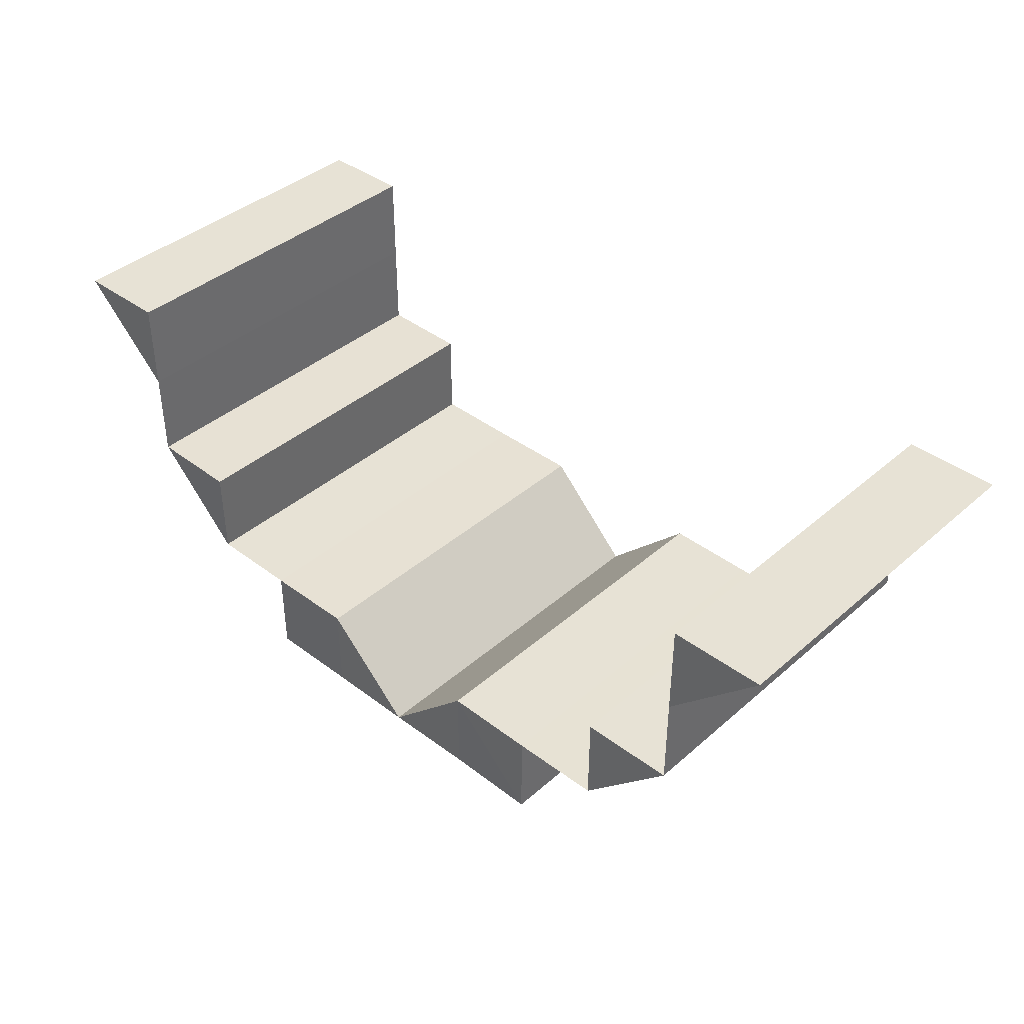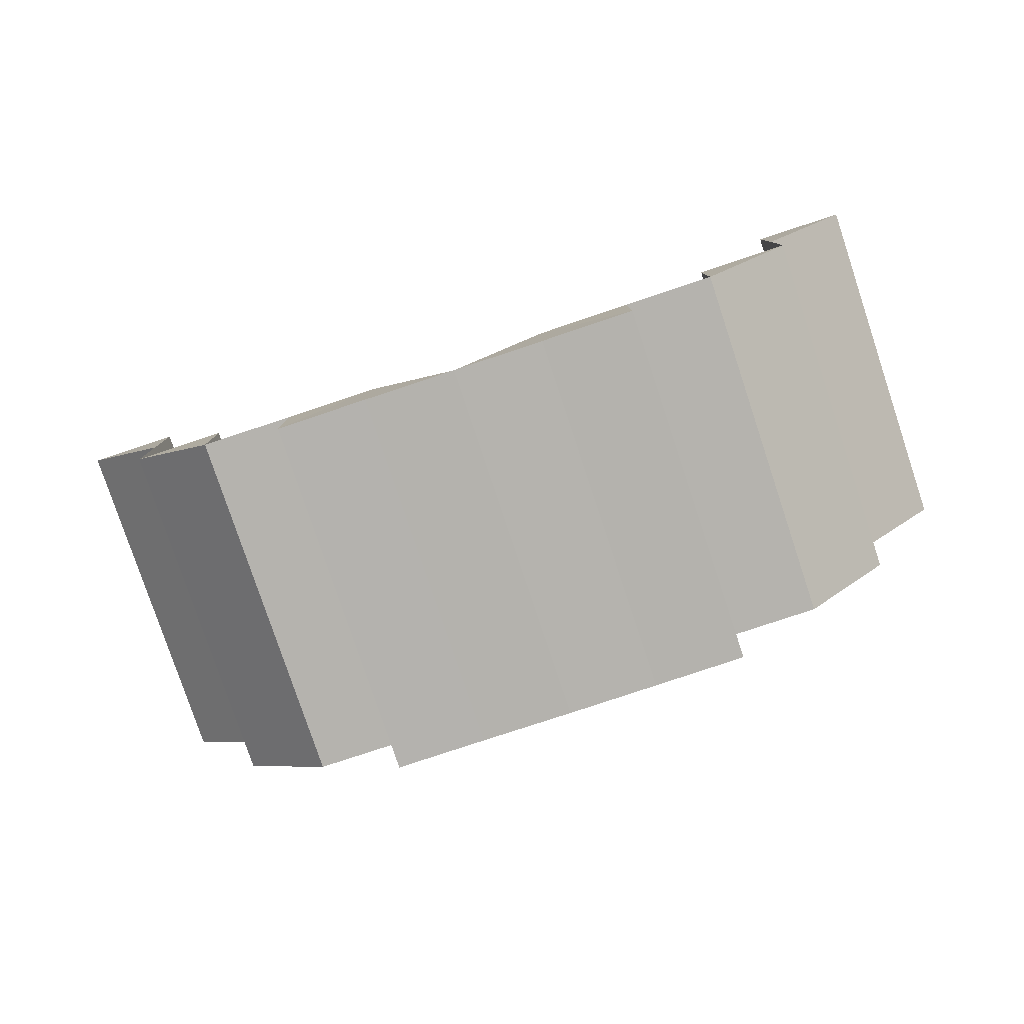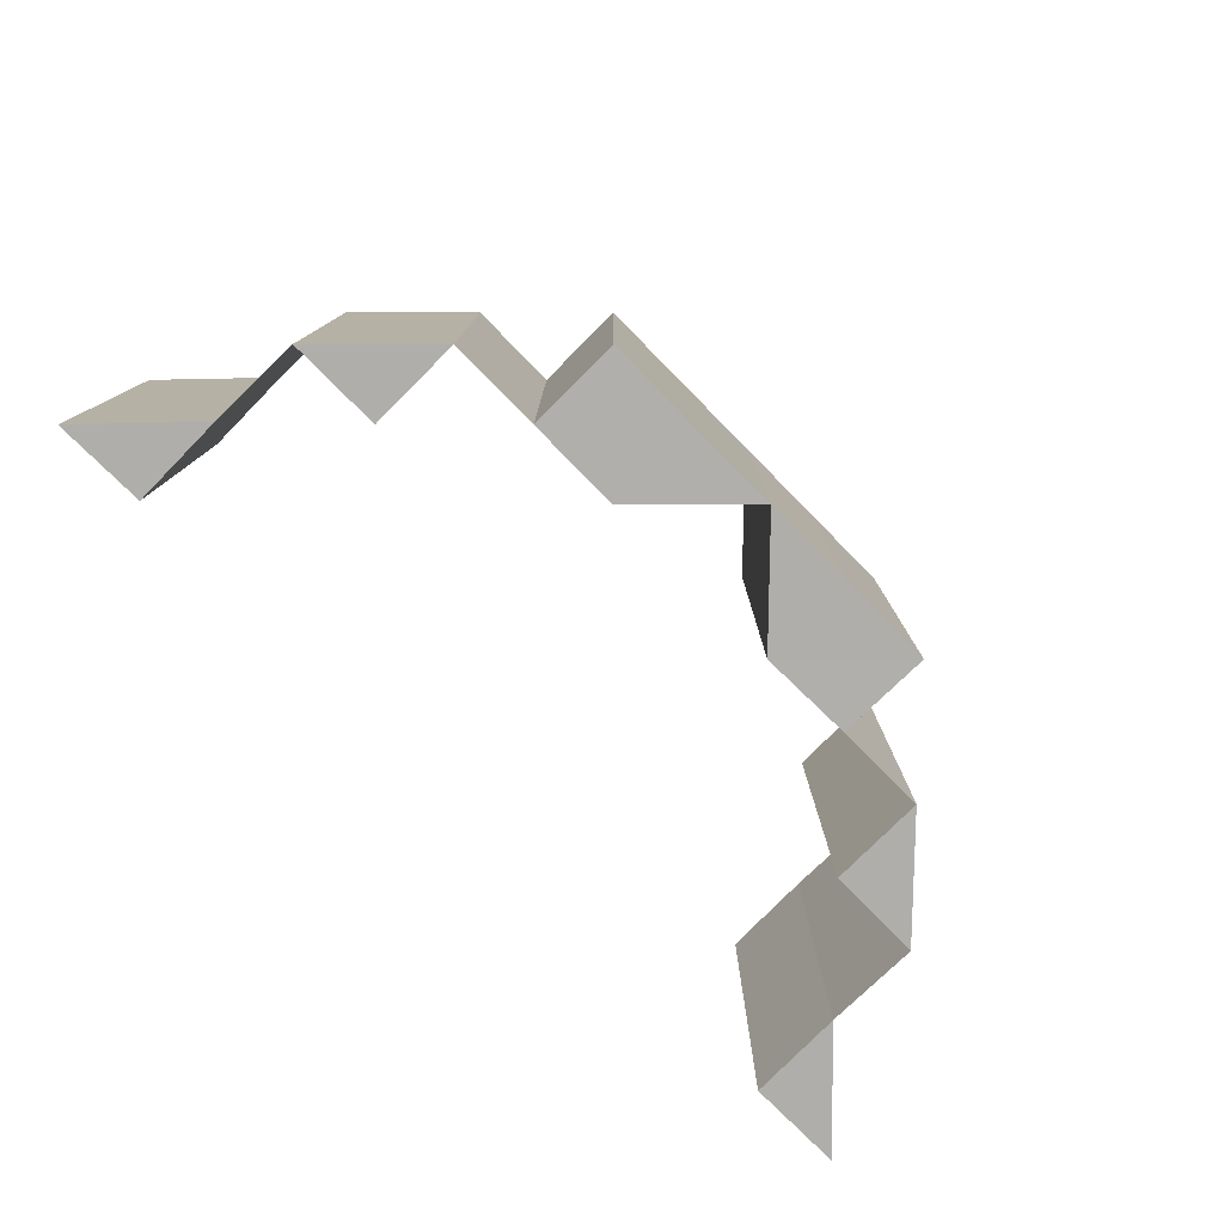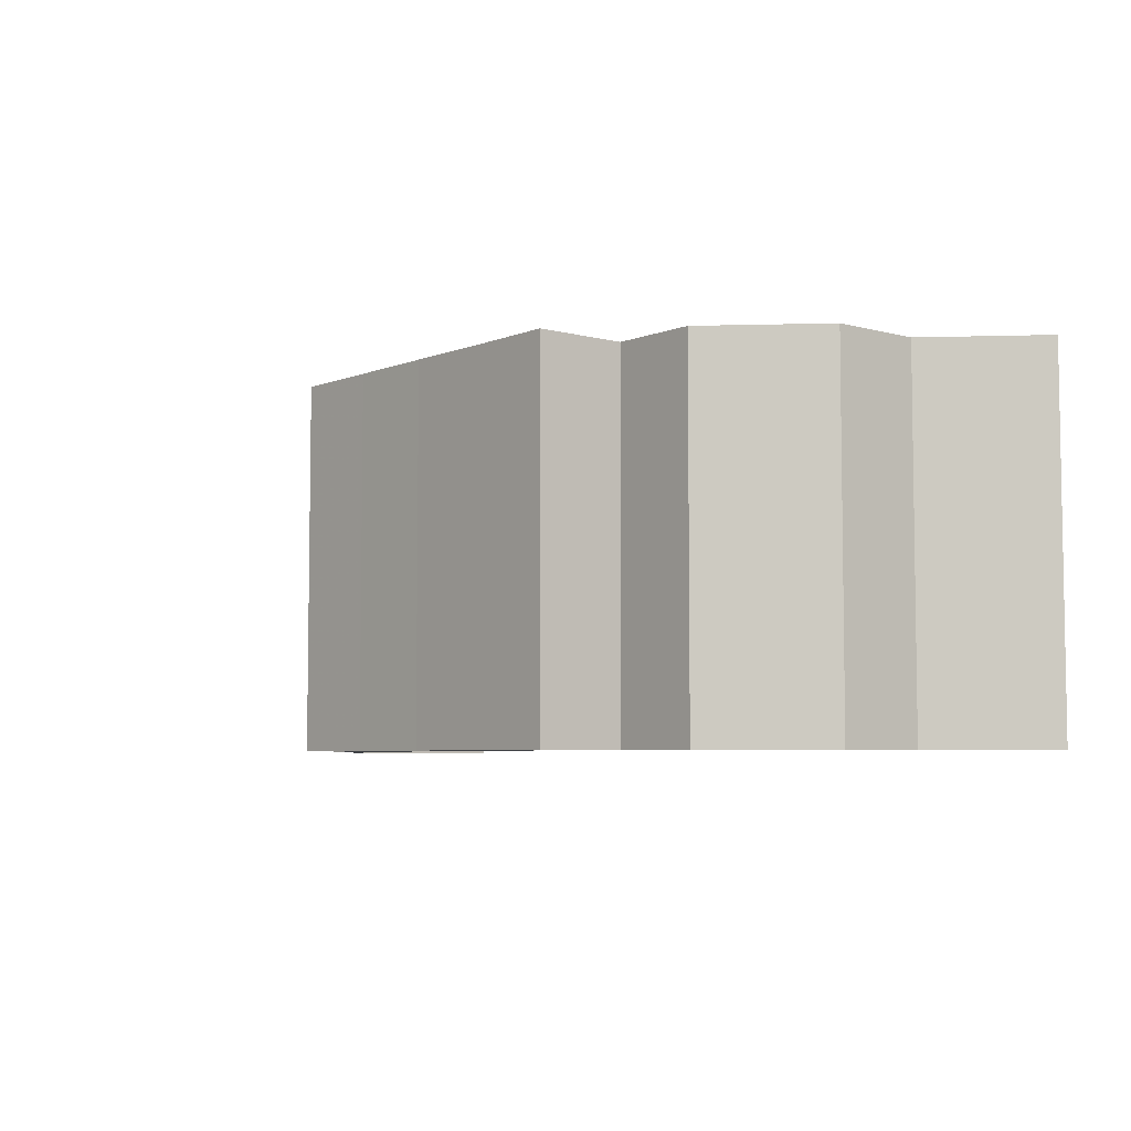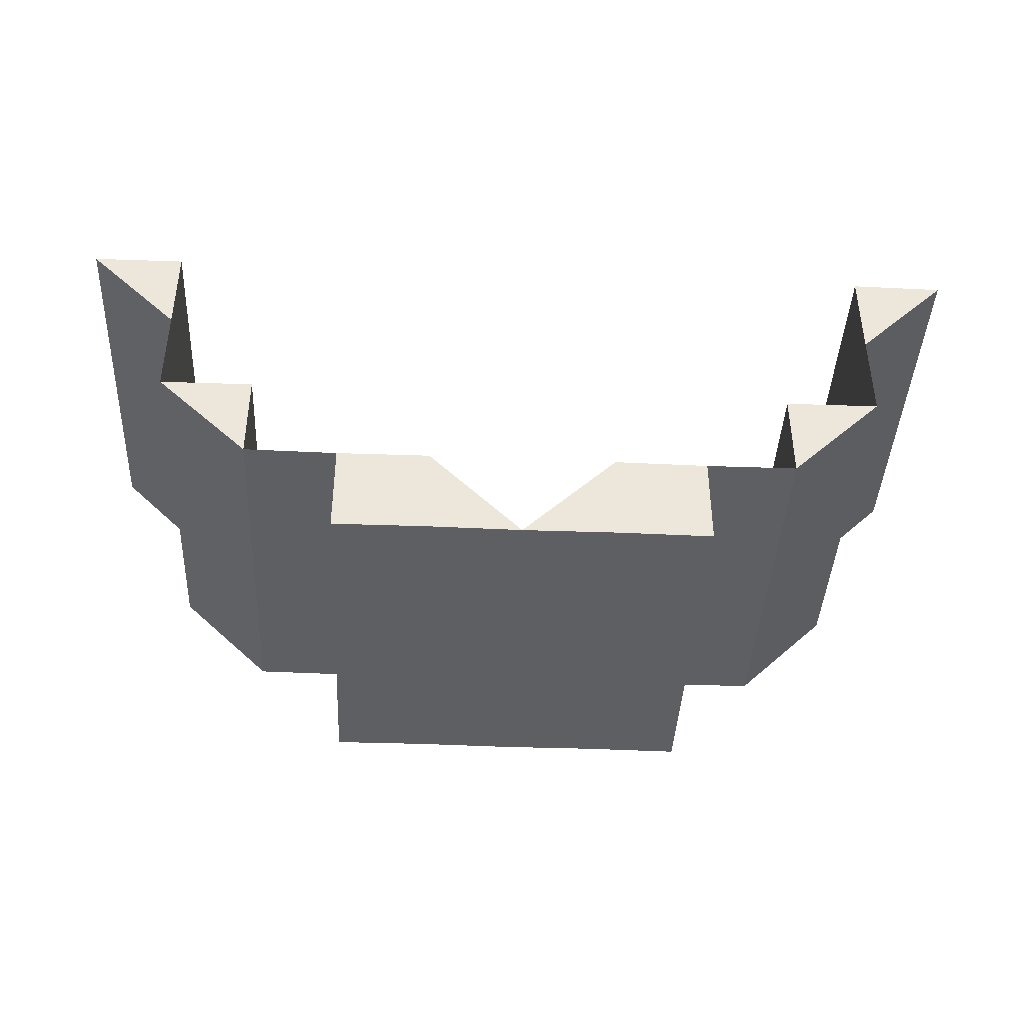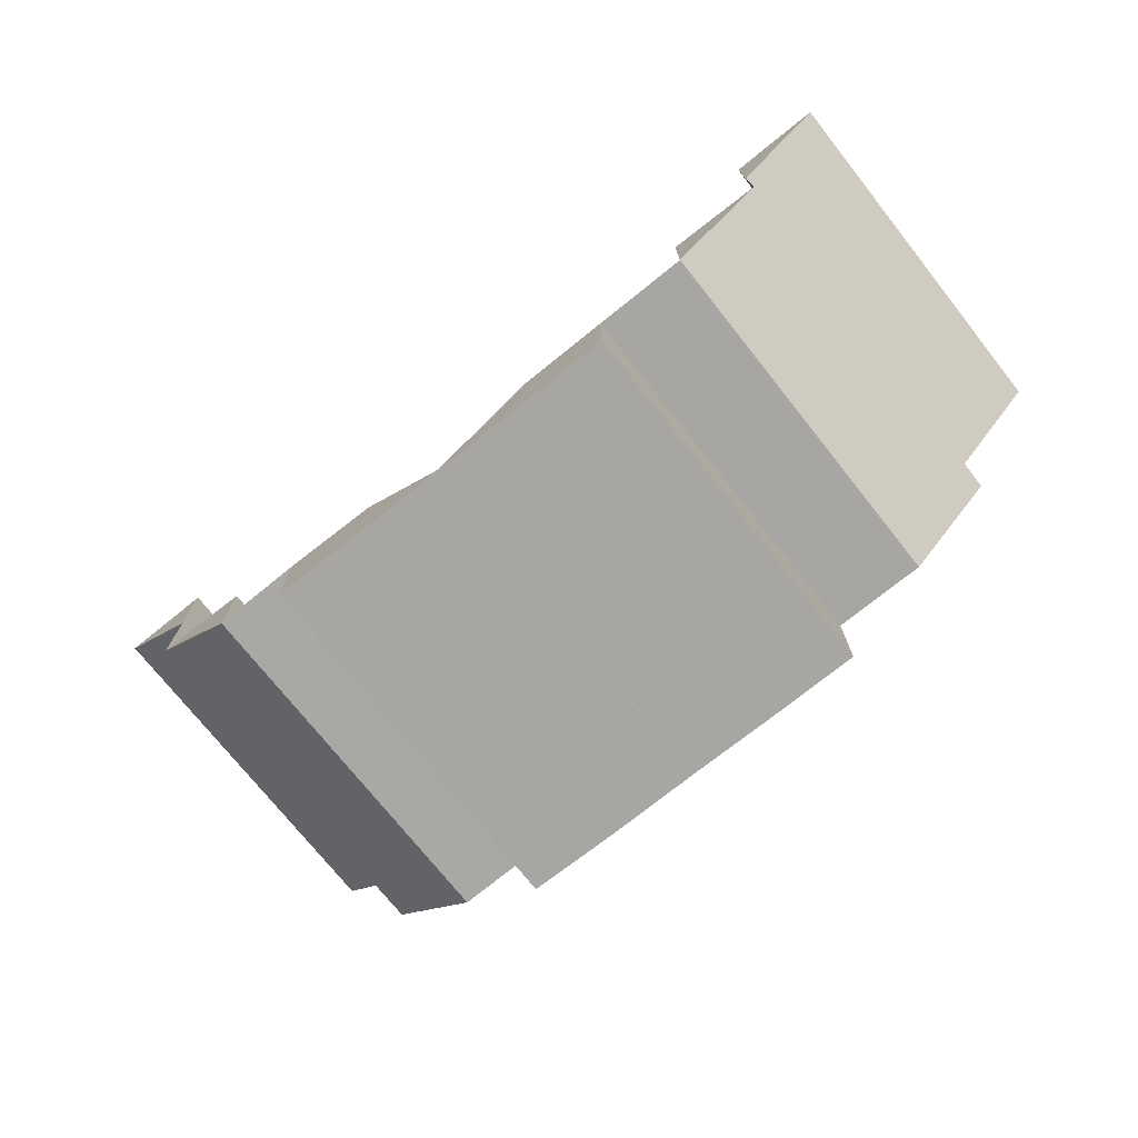
<metadata>
{"format":"obj","ext":"obj","renderer":"f3d","projection":"perspective","resolution":1024,"background":"white","views":[{"elev":40.0,"azim":43.0,"up":"+Y"},{"elev":-79.8,"azim":18.4,"up":"+Y"},{"elev":-78.1,"azim":-45.2,"up":"+Z"},{"elev":-5.5,"azim":49.9,"up":"+Z"},{"elev":-41.5,"azim":-2.8,"up":"+Y"},{"elev":-74.2,"azim":-141.5,"up":"+Y"}]}
</metadata>
<code>
o 6176
v 2175 1876 7.385
v 2175 1876 7.385
v 2175 1876 7.385
v 2175 1876 7.424
v 2175 1876 7.385
v 2175 1876 7.424
v 2175 1876 7.385
v 2175 1876 7.424
v 2175 1876 7.424
v 2175 1876 7.385
v 2175 1876 7.385
v 2175 1876 7.424
v 2175 1876 7.424
v 2175 1876 7.385
v 2175 1876 7.385
v 2175 1876 7.424
v 2175 1876 7.385
v 2175 1876 7.385
v 2175 1876 7.424
v 2175 1876 7.424
v 2175 1876 7.424
v 2175 1876 7.424
v 2175 1876 7.424
v 2175 1876 7.385
v 2175 1876 7.385
v 2175 1876 7.385
v 2175 1876 7.424
v 2175 1876 7.424
v 2175 1876 7.385
v 2175 1876 7.385
v 2175 1876 7.385
v 2175 1876 7.424
v 2175 1876 7.424
v 2175 1876 7.385
v 2175 1876 7.424
v 2175 1876 7.385
v 2175 1876 7.424
v 2175 1876 7.385
v 2175 1876 7.385
v 2175 1876 7.385
v 2175 1876 7.424
v 2175 1876 7.385
v 2175 1876 7.424
v 2175 1876 7.385
v 2175 1876 7.385
v 2175 1876 7.385
v 2175 1876 7.424
v 2175 1876 7.424
v 2175 1876 7.424
v 2175 1876 7.424
v 2175 1876 7.424
v 2175 1876 7.385
v 2175 1876 7.385
v 2175 1876 7.385
v 2175 1876 7.385
v 2175 1876 7.385
v 2175 1876 7.385
v 2175 1876 7.385
v 2175 1876 7.385
v 2175 1876 7.385
v 2175 1876 7.385
v 2175 1876 7.424
v 2175 1876 7.424
v 2175 1876 7.385
v 2175 1876 7.424
v 2175 1876 7.385
v 2175 1876 7.424
v 2175 1876 7.385
v 2175 1876 7.424
v 2175 1876 7.424
v 2175 1876 7.424
v 2175 1876 7.424
v 2175 1876 7.424
v 2175 1876 7.424
v 2175 1876 7.385
v 2175 1876 7.385
v 2175 1876 7.385
v 2175 1876 7.424
v 2175 1876 7.424
v 2175 1876 7.385
v 2175 1876 7.424
v 2175 1876 7.385
v 2175 1876 7.385
v 2175 1876 7.424
v 2175 1876 7.424
v 2175 1876 7.424
v 2175 1876 7.385
v 2175 1876 7.385
v 2175 1876 7.385
v 2175 1876 7.385
v 2175 1876 7.385
v 2175 1876 7.385
v 2175 1876 7.385
v 2175 1876 7.424
v 2175 1876 7.424
v 2175 1876 7.385
v 2175 1876 7.424
v 2175 1876 7.385
v 2175 1876 7.424
v 2175 1876 7.385
v 2175 1876 7.424
v 2175 1876 7.424
v 2175 1876 7.424
v 2175 1876 7.424
v 2175 1876 7.424
v 2175 1876 7.424
v 2175 1876 7.385
v 2175 1876 7.424
v 2175 1876 7.385
v 2175 1876 7.424
v 2175 1876 7.385
v 2175 1876 7.385
v 2175 1876 7.424
v 2175 1876 7.385
v 2175 1876 7.424
v 2175 1876 7.424
v 2175 1876 7.424
v 2175 1876 7.385
v 2175 1876 7.424
v 2175 1876 7.385
v 2175 1876 7.385
v 2175 1876 7.424
v 2175 1876 7.424
v 2175 1876 7.424
v 2175 1876 7.424
v 2175 1876 7.424
v 2175 1876 7.385
v 2175 1876 7.385
v 2175 1876 7.385
v 2175 1876 7.385
v 2175 1876 7.385
v 2175 1876 7.385
v 2175 1876 7.424
v 2175 1876 7.385
v 2175 1876 7.424
v 2175 1876 7.385
v 2175 1876 7.385
v 2175 1876 7.385
v 2175 1876 7.424
v 2175 1876 7.424
v 2175 1876 7.424
v 2175 1876 7.424
v 2175 1876 7.424
v 2175 1876 7.424
v 2175 1876 7.424
v 2175 1876 7.385
v 2175 1876 7.385
v 2175 1876 7.385
v 2175 1876 7.424
v 2175 1876 7.424
v 2175 1876 7.385
v 2175 1876 7.385
v 2175 1876 7.385
v 2175 1876 7.385
v 2175 1876 7.385
v 2175 1876 7.424
v 2175 1876 7.424
v 2175 1876 7.424
v 2175 1876 7.385
v 2175 1876 7.385
v 2175 1876 7.385
v 2175 1876 7.385
v 2175 1876 7.385
v 2175 1876 7.424
v 2175 1876 7.424
v 2175 1876 7.424
v 2175 1876 7.424
v 2175 1876 7.424
v 2175 1876 7.424
v 2175 1876 7.385
v 2175 1876 7.424
v 2175 1876 7.385
v 2175 1876 7.385
v 2175 1876 7.424
v 2175 1876 7.424
v 2175 1876 7.385
v 2175 1876 7.385
v 2175 1876 7.385
f 1 2 3
f 4 2 5
f 6 4 7
f 7 8 9
f 10 11 8
f 12 13 9
f 14 13 8
f 15 14 16
f 17 18 19
f 18 20 21
f 22 23 24
f 23 25 26
f 27 28 29
f 28 30 31
f 27 32 33
f 34 32 35
f 36 34 37
f 38 39 40
f 41 39 42
f 43 41 44
f 45 46 47
f 46 48 49
f 50 51 52
f 51 53 54
f 55 56 57
f 58 59 56
f 60 61 59
f 62 63 58
f 63 61 64
f 65 62 66
f 67 64 68
f 69 70 67
f 70 71 72
f 73 72 74
f 75 76 73
f 76 77 78
f 77 71 79
f 80 79 81
f 82 83 84
f 83 85 86
f 87 88 89
f 90 91 88
f 92 93 91
f 94 95 90
f 95 93 96
f 97 94 98
f 99 96 100
f 101 102 99
f 102 103 104
f 105 104 106
f 107 103 108
f 109 107 110
f 111 112 113
f 112 114 115
f 114 116 117
f 118 117 119
f 120 121 122
f 121 123 124
f 125 126 127
f 126 128 129
f 130 131 132
f 133 131 134
f 135 133 136
f 137 138 139
f 138 140 141
f 142 143 144
f 142 145 146
f 145 147 148
f 149 150 151
f 150 152 153
f 154 155 156
f 155 157 158
f 159 160 161
f 162 163 164
f 163 165 166
f 167 168 169
f 170 168 171
f 172 171 173
f 174 175 176
f 175 177 178

</code>
